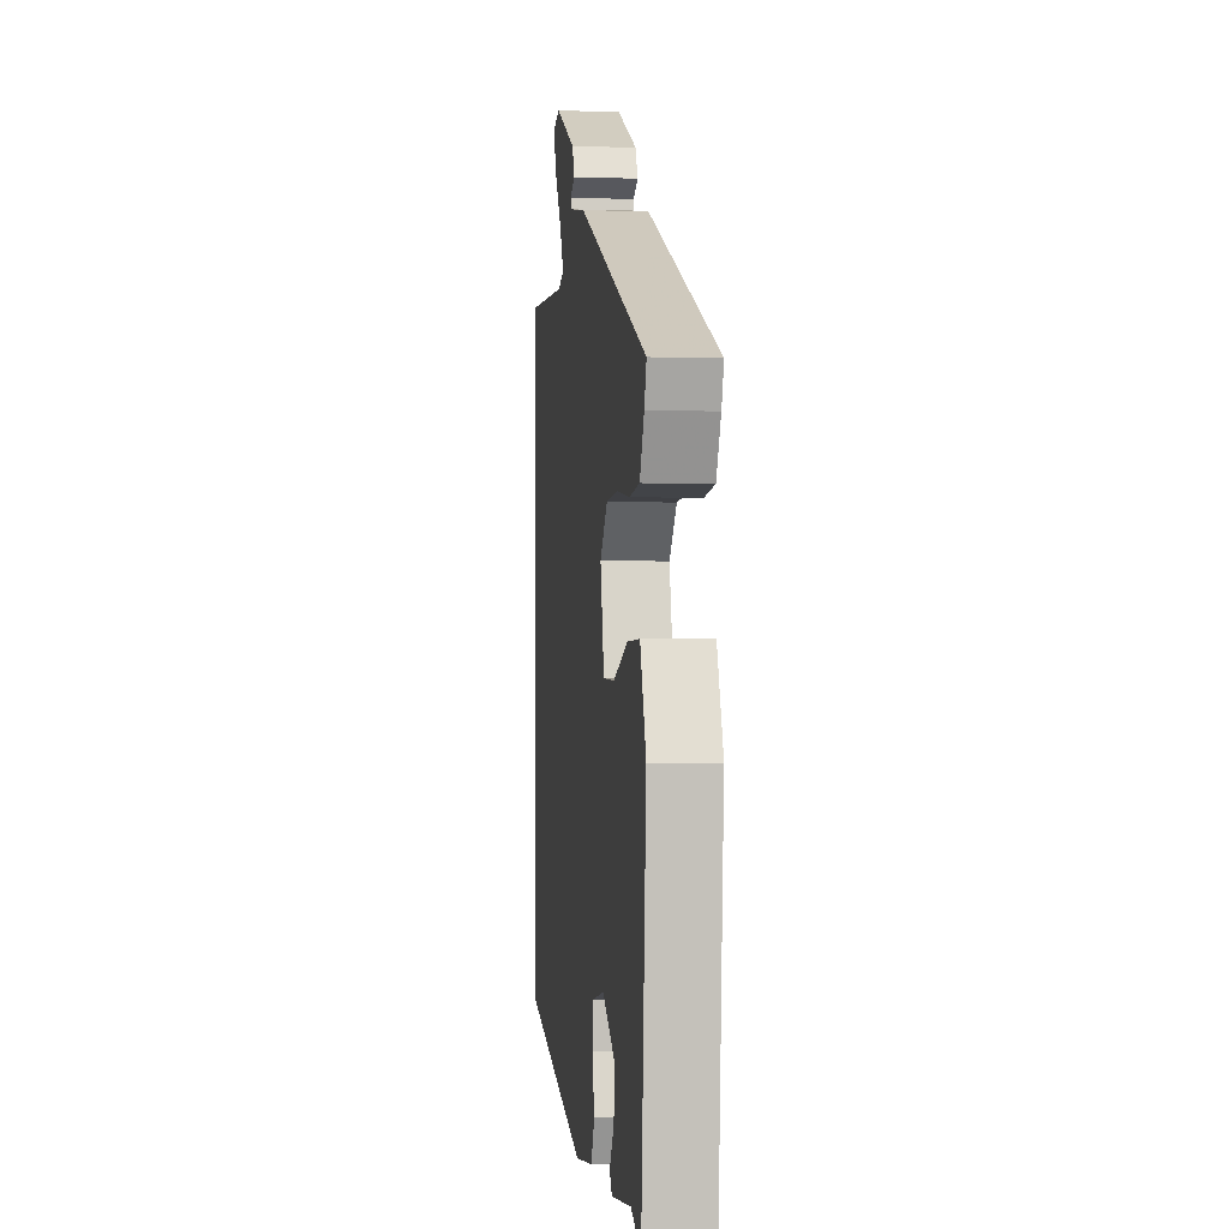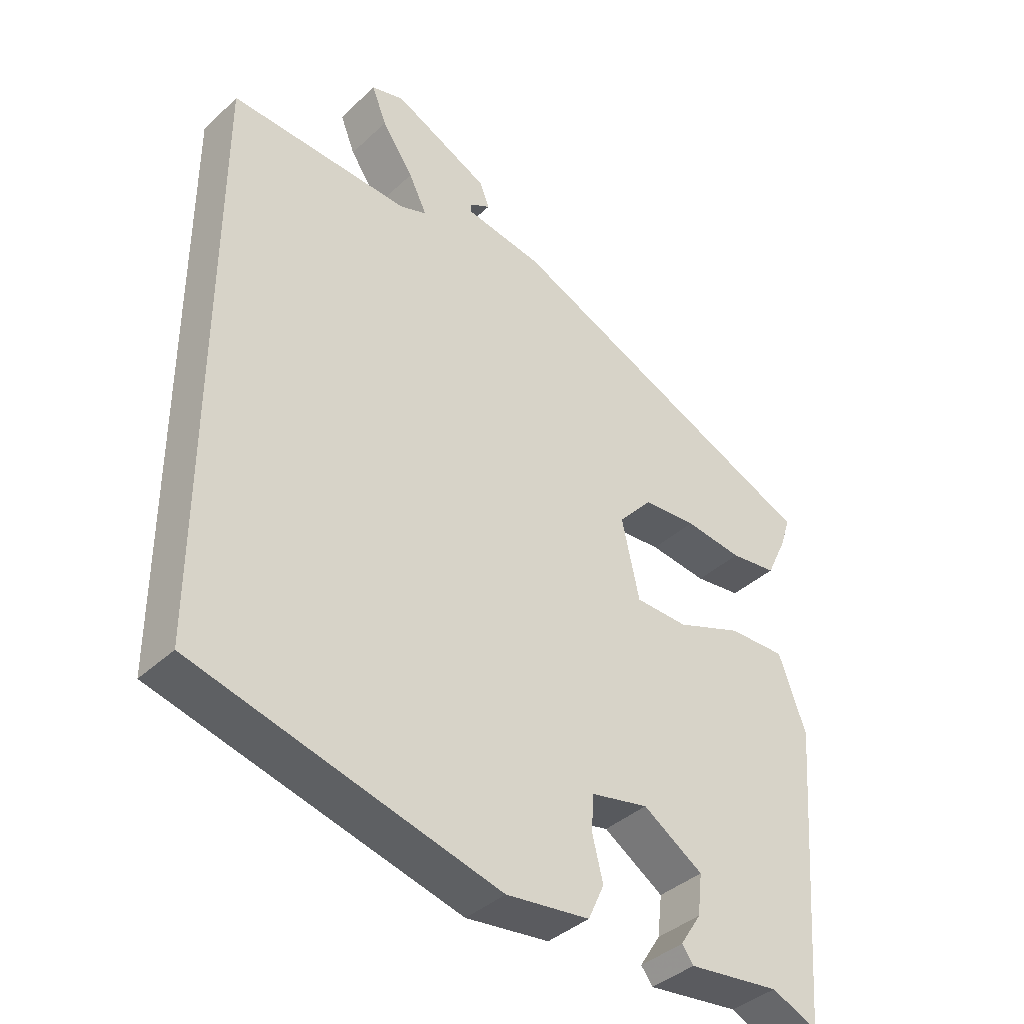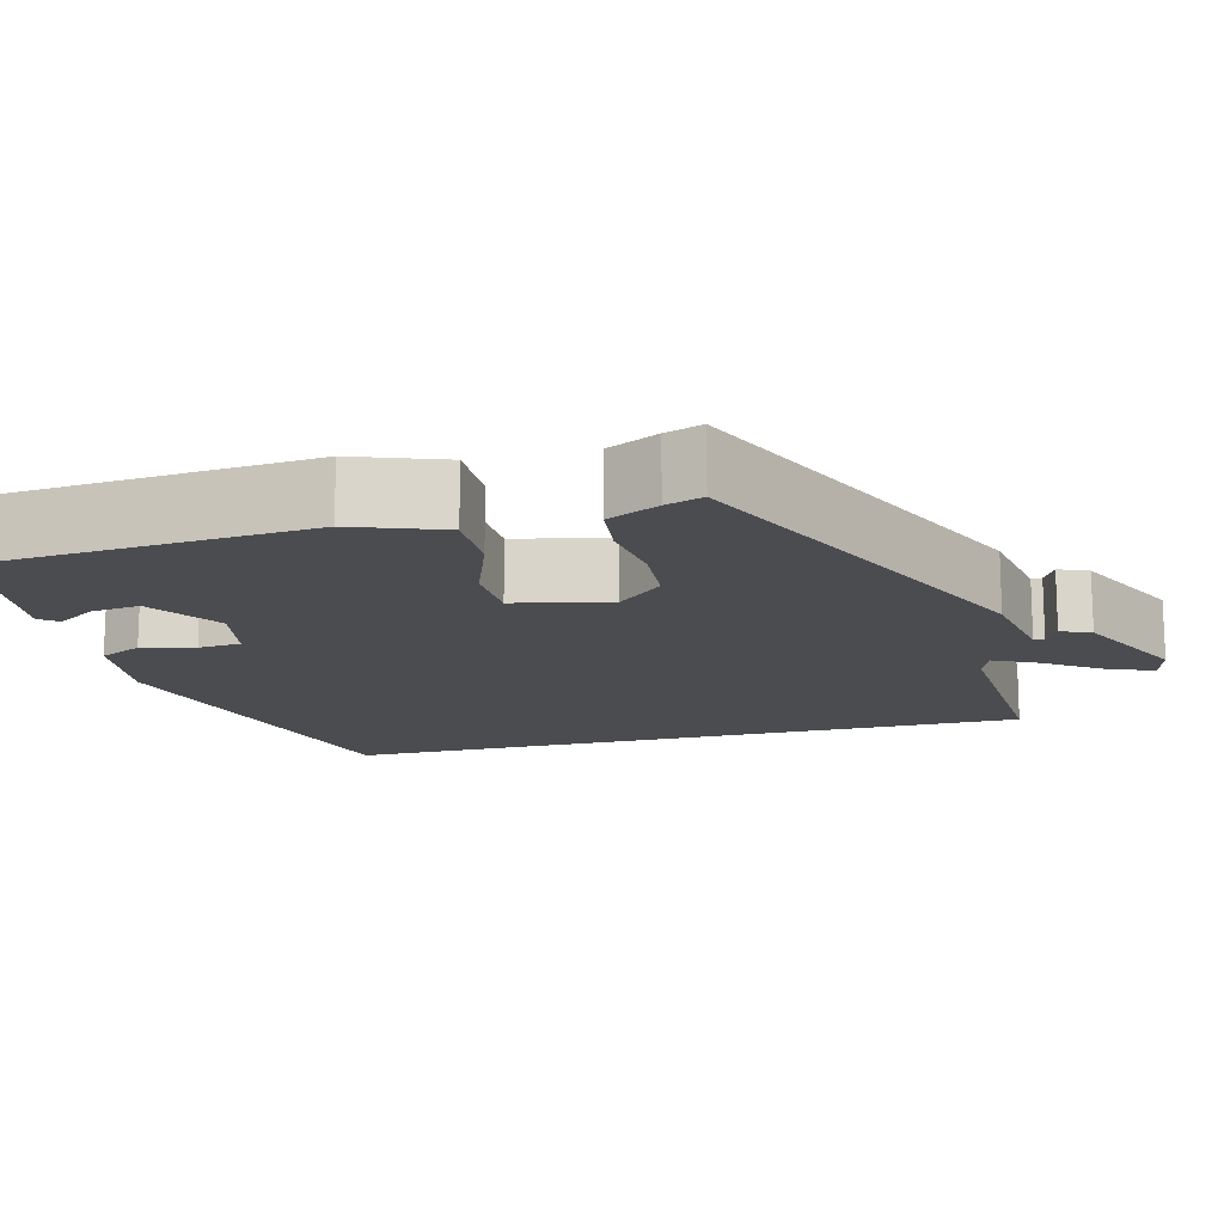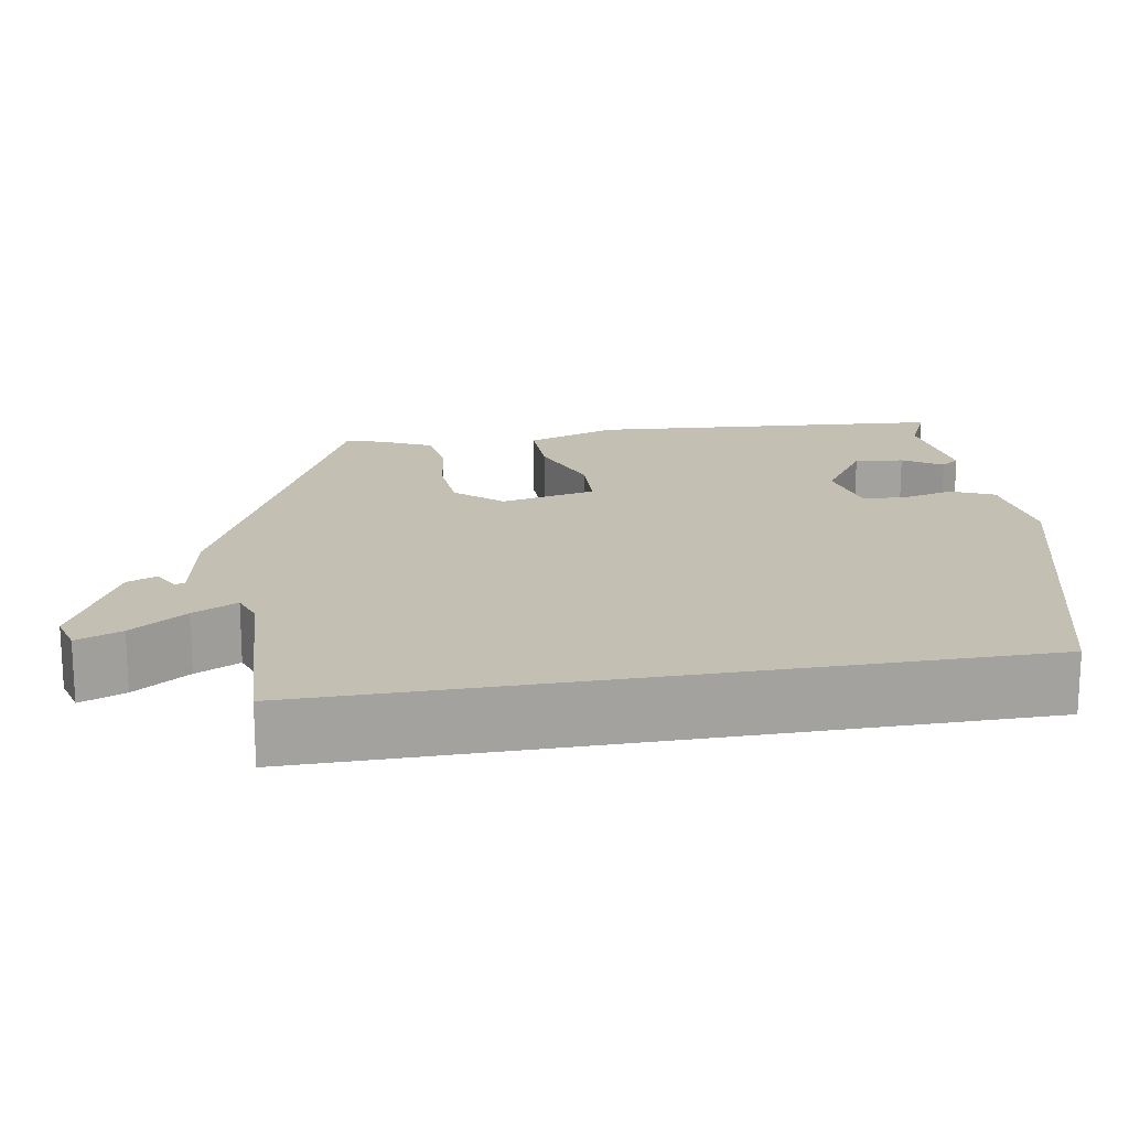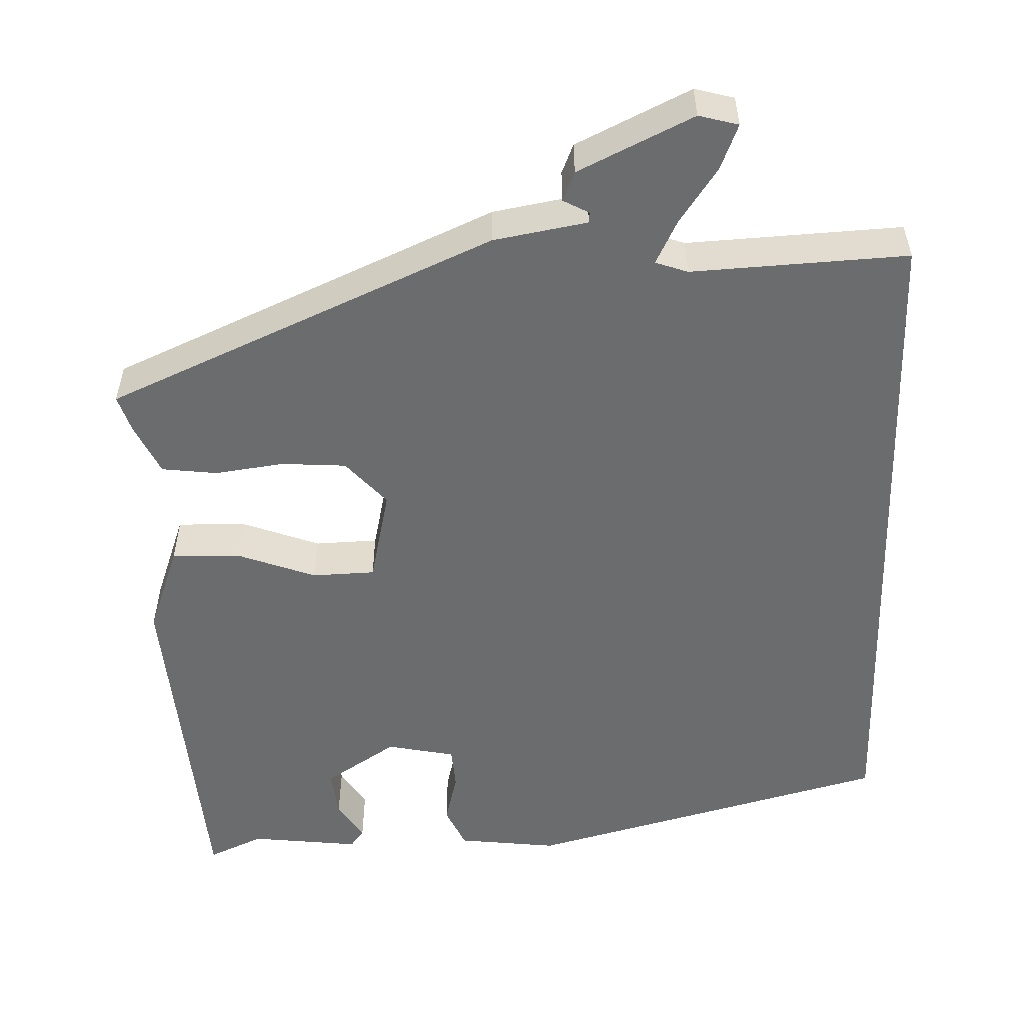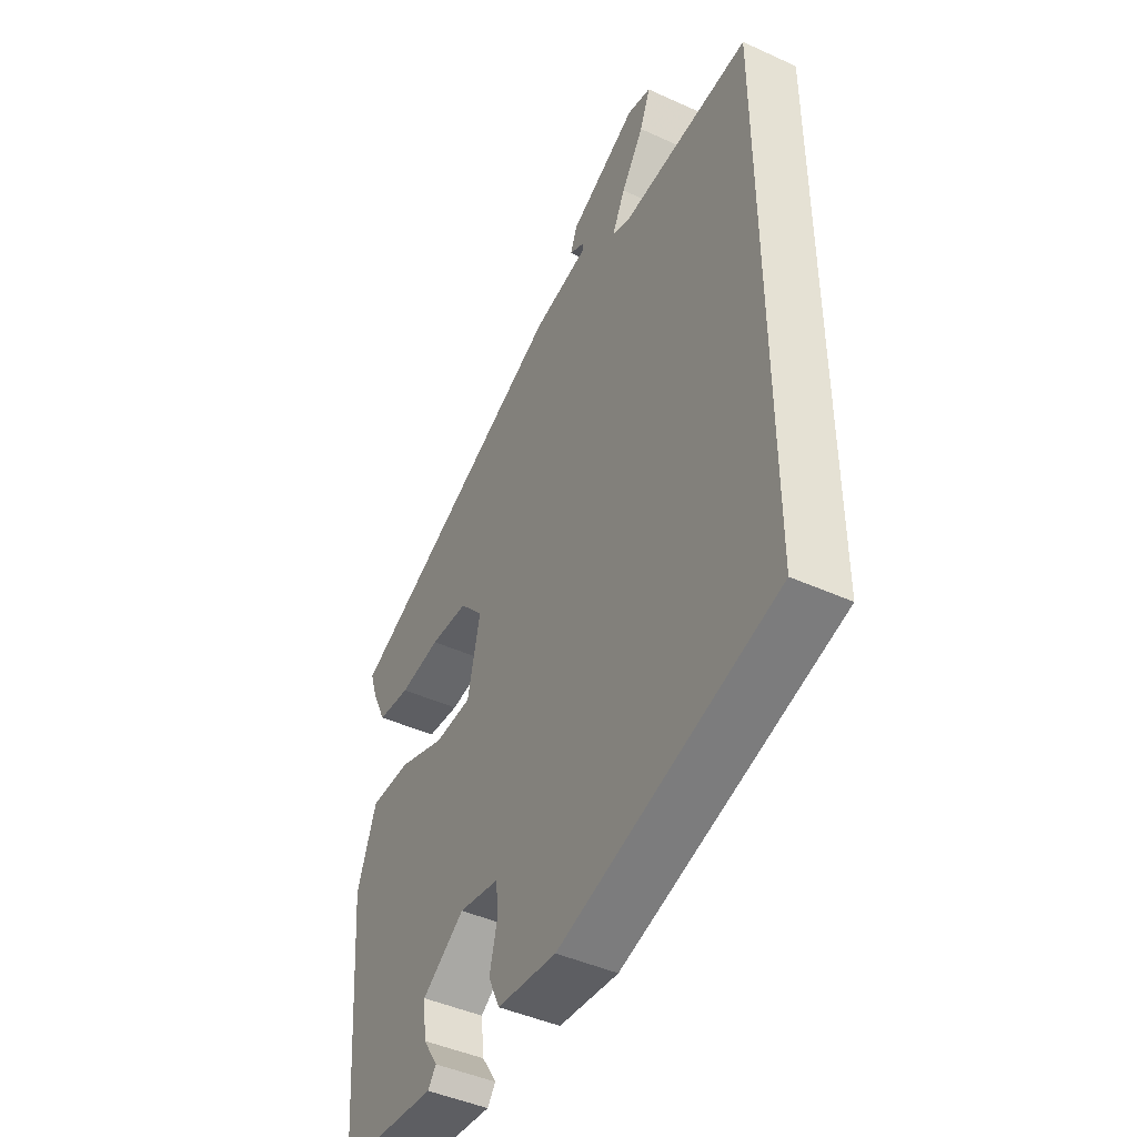
<metadata>
{"format":"obj","ext":"obj","renderer":"f3d","projection":"perspective","resolution":1024,"background":"white","views":[{"elev":-1.6,"azim":-97.4,"up":"+Z"},{"elev":-38.6,"azim":139.3,"up":"+Z"},{"elev":-15.2,"azim":-75.6,"up":"+Y"},{"elev":17.7,"azim":80.2,"up":"+Y"},{"elev":-53.6,"azim":1.6,"up":"+Y"},{"elev":-44.9,"azim":62.2,"up":"+Z"}]}
</metadata>
<code>
v -0.482 0.07 0.317
v -0.003 0.07 0.531
v 0.113 0.07 0.552
v 0.114 0.07 0.565
v 0.082 0.07 0.582
v 0.097 0.07 0.619
v 0.239 0.07 0.688
v 0.288 0.07 0.675
v 0.266 0.07 0.619
v 0.219 0.07 0.55
v 0.192 0.07 0.495
v 0.232 0.07 0.481
v 0.5 0.07 0.496
v 0.5 0.07 -0.358
v 0.048 0.07 -0.48
v -0.076 0.07 -0.466
v -0.1 0.07 -0.414
v -0.084 0.07 -0.349
v -0.088 0.07 -0.296
v -0.173 0.07 -0.279
v -0.262 0.07 -0.338
v -0.255 0.07 -0.398
v -0.224 0.07 -0.446
v -0.241 0.07 -0.469
v -0.377 0.07 -0.454
v -0.445 0.07 -0.485
v -0.479 0.07 -0.044
v -0.439 0.07 0.067
v -0.354 0.07 0.066
v -0.256 0.07 0.03
v -0.178 0.07 0.033
v -0.152 0.07 0.151
v -0.202 0.07 0.207
v -0.282 0.07 0.212
v -0.368 0.07 0.2
v -0.437 0.07 0.208
v -0.467 0.07 0.271
v -0.482 0 0.317
v -0.003 0 0.531
v 0.113 0 0.552
v 0.114 0 0.565
v 0.082 0 0.582
v 0.097 0 0.619
v 0.239 0 0.688
v 0.288 0 0.675
v 0.266 0 0.619
v 0.219 0 0.55
v 0.192 0 0.495
v 0.232 0 0.481
v 0.5 0 0.496
v 0.5 0 -0.358
v 0.048 0 -0.48
v -0.076 0 -0.466
v -0.1 0 -0.414
v -0.084 0 -0.349
v -0.088 0 -0.296
v -0.173 0 -0.279
v -0.262 0 -0.338
v -0.255 0 -0.398
v -0.224 0 -0.446
v -0.241 0 -0.469
v -0.377 0 -0.454
v -0.445 0 -0.485
v -0.479 0 -0.044
v -0.439 0 0.067
v -0.354 0 0.066
v -0.256 0 0.03
v -0.178 0 0.033
v -0.152 0 0.151
v -0.202 0 0.207
v -0.282 0 0.212
v -0.368 0 0.2
v -0.437 0 0.208
v -0.467 0 0.271
f 34 35 36 37
f 33 34 37 1
f 27 28 29 30
f 25 26 27 30
f 25 30 31
f 22 23 24 25
f 21 22 25
f 21 25 31
f 20 21 31
f 19 20 31 32
f 15 16 17 18
f 15 18 19
f 12 13 14 15
f 11 12 15 19
f 7 8 9 10
f 7 10 11
f 4 5 6 7
f 3 4 7 11
f 33 1 2 3
f 32 33 3 11
f 11 19 32
f 74 73 72 71
f 38 74 71 70
f 67 66 65 64
f 67 64 63 62
f 68 67 62
f 62 61 60 59
f 62 59 58
f 68 62 58
f 68 58 57
f 69 68 57 56
f 55 54 53 52
f 56 55 52
f 52 51 50 49
f 56 52 49 48
f 47 46 45 44
f 48 47 44
f 44 43 42 41
f 48 44 41 40
f 40 39 38 70
f 48 40 70 69
f 69 56 48
f 1 38 39 2
f 2 39 40 3
f 3 40 41 4
f 4 41 42 5
f 5 42 43 6
f 6 43 44 7
f 7 44 45 8
f 8 45 46 9
f 9 46 47 10
f 10 47 48 11
f 11 48 49 12
f 12 49 50 13
f 13 50 51 14
f 14 51 52 15
f 15 52 53 16
f 16 53 54 17
f 17 54 55 18
f 18 55 56 19
f 19 56 57 20
f 20 57 58 21
f 21 58 59 22
f 22 59 60 23
f 23 60 61 24
f 24 61 62 25
f 25 62 63 26
f 26 63 64 27
f 27 64 65 28
f 28 65 66 29
f 29 66 67 30
f 30 67 68 31
f 31 68 69 32
f 32 69 70 33
f 33 70 71 34
f 34 71 72 35
f 35 72 73 36
f 36 73 74 37
f 37 74 38 1

</code>
